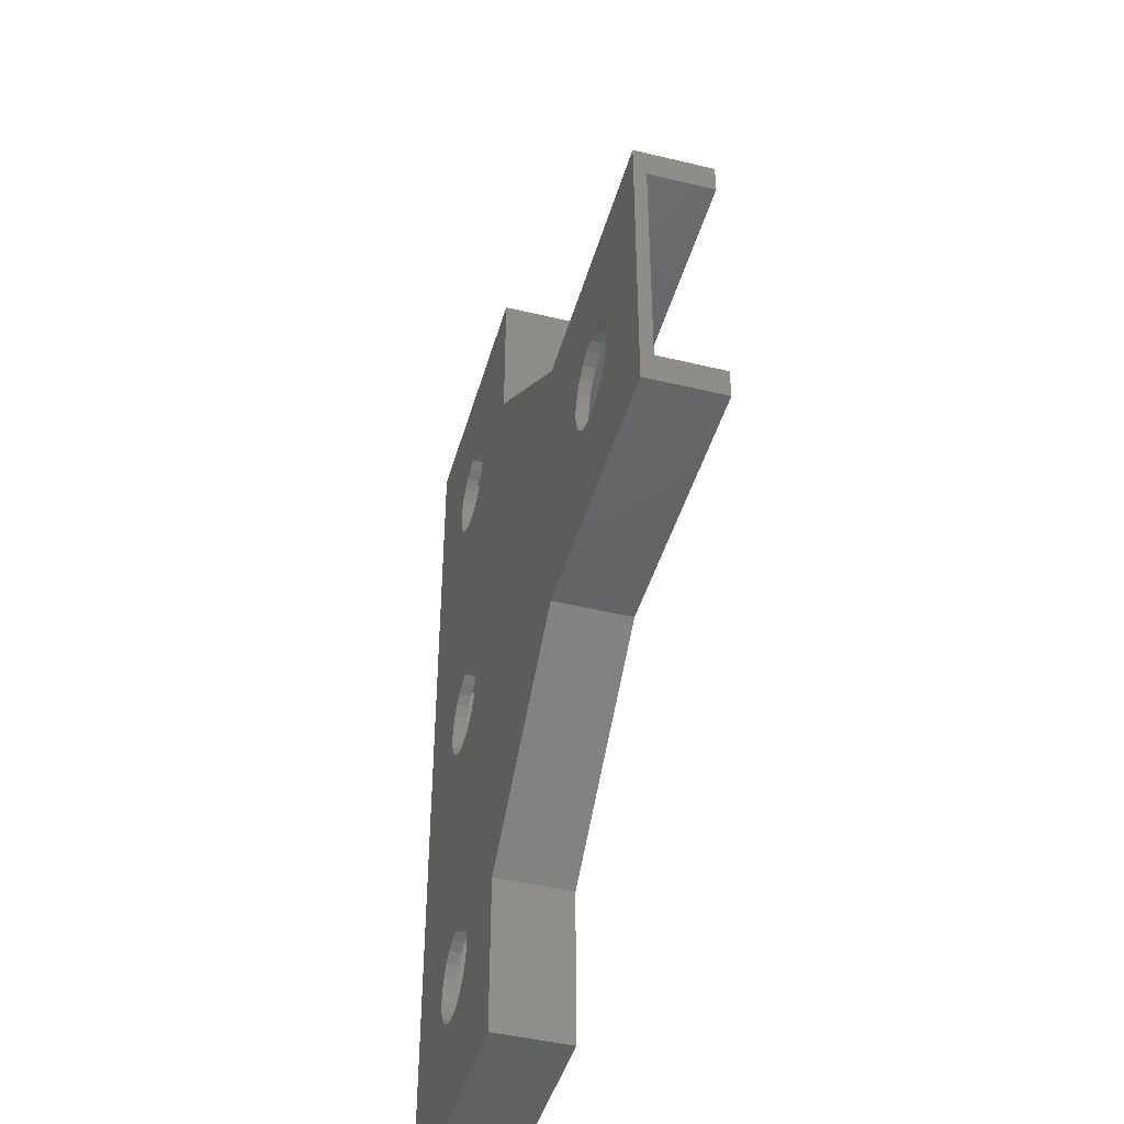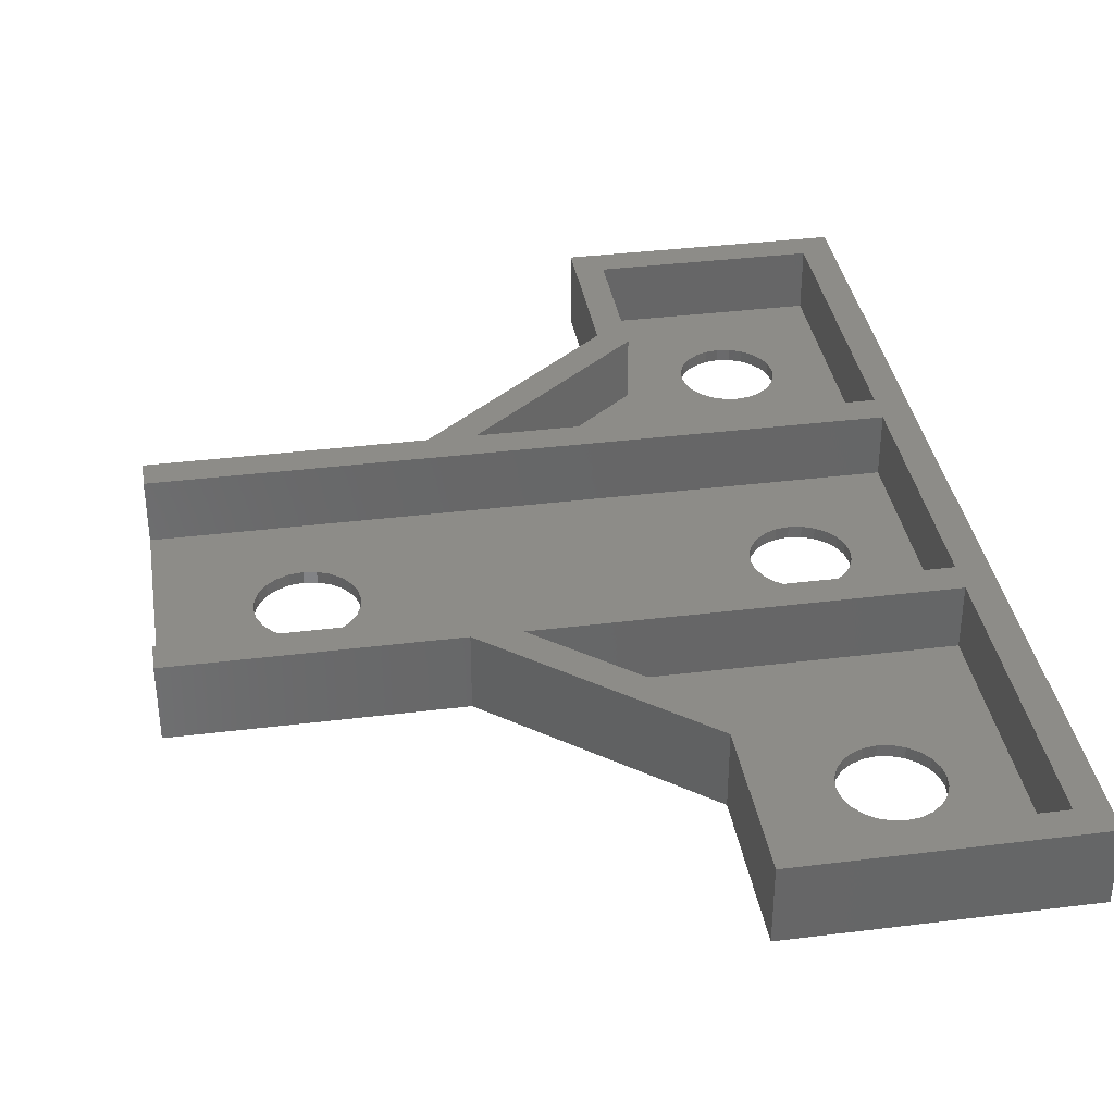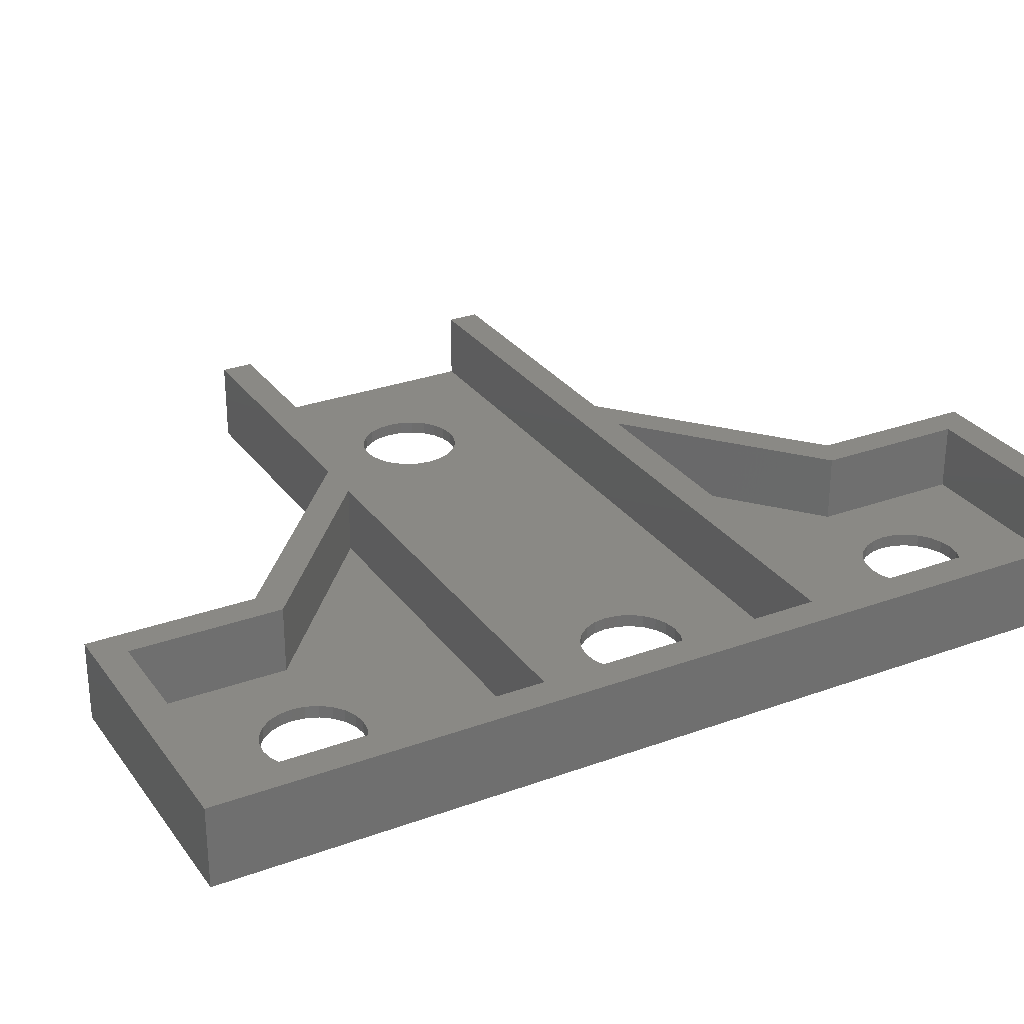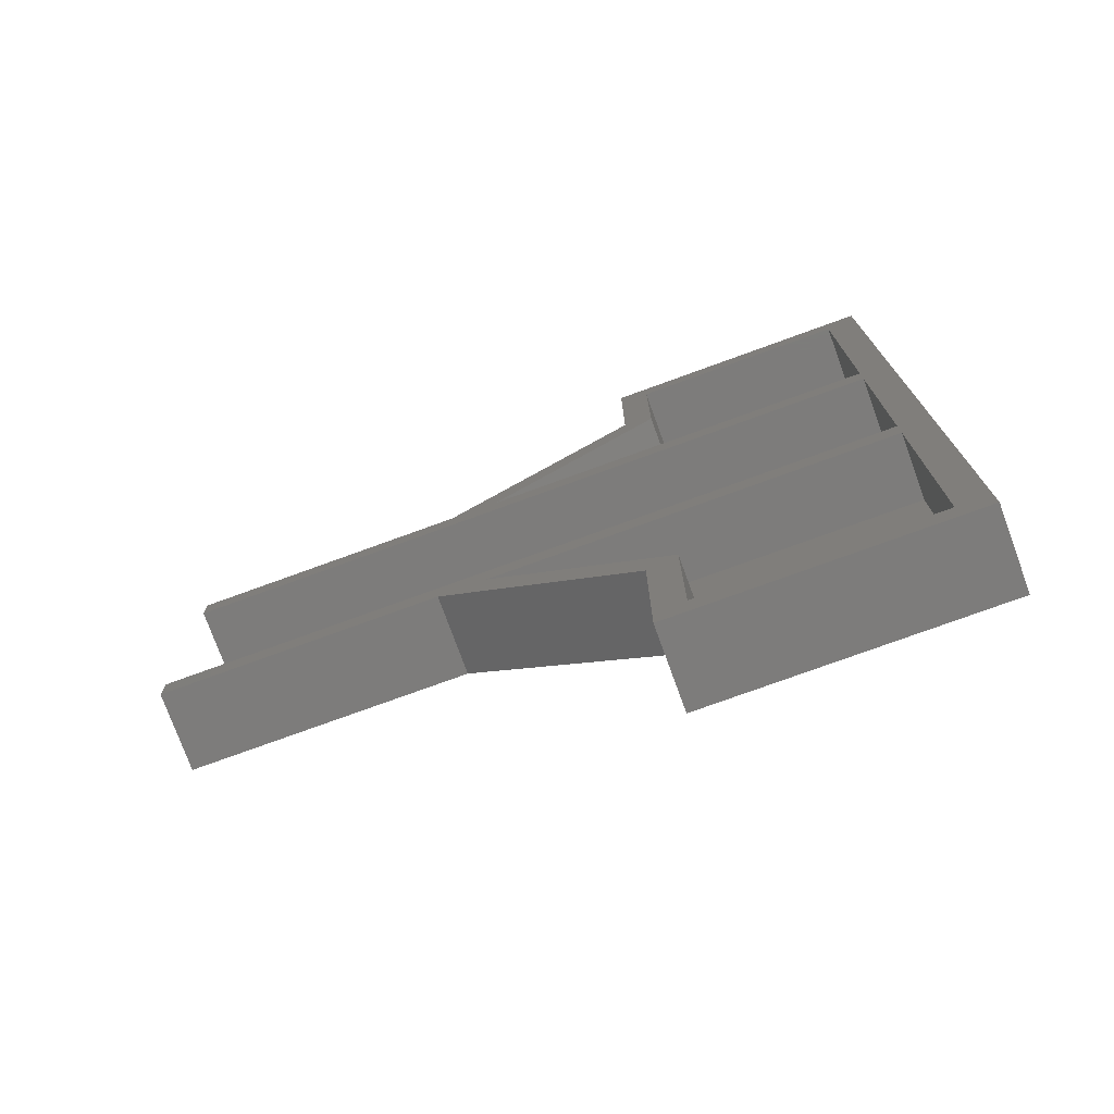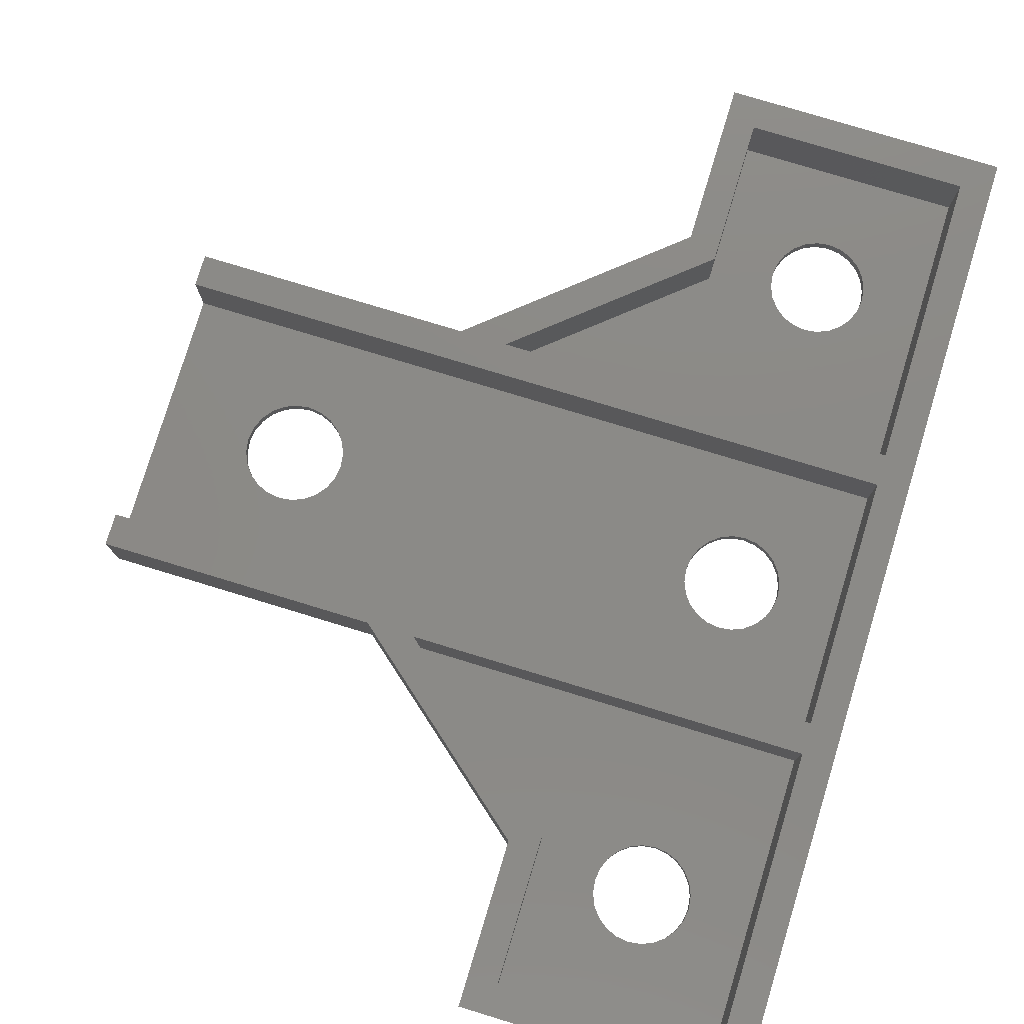
<metadata>
{"format":"stl","ext":"stl","renderer":"f3d","projection":"perspective","resolution":1024,"background":"white","views":[{"elev":-44.8,"azim":-105.7,"up":"+Y"},{"elev":36.3,"azim":-9.2,"up":"+Z"},{"elev":28.8,"azim":61.3,"up":"+Z"},{"elev":-75.9,"azim":20.0,"up":"+Y"},{"elev":78.2,"azim":16.9,"up":"+Z"}]}
</metadata>
<code>
# stl→obj: 240 verts, 492 faces
v 21.4 131.8 -0.5
v 20.89 131.2 0.3
v 20.89 131.2 -0.5
v 21.4 131.8 0.3
v 14.66 139.6 -0.5
v 14.66 119.6 -0.5
v 22.06 132.3 -0.5
v 32.16 139.6 -0.5
v 20.57 130.4 -0.5
v 20.46 129.6 -0.5
v 22.83 132.7 -0.5
v 23.66 132.8 -0.5
v 24.49 132.7 -0.5
v 25.26 132.3 -0.5
v 25.92 131.8 -0.5
v 26.43 131.2 -0.5
v 26.75 130.4 -0.5
v 26.86 129.6 -0.5
v 22.06 126.8 -0.5
v 32.16 119.6 -0.5
v 21.4 127.3 -0.5
v 20.89 128 -0.5
v 20.57 128.7 -0.5
v 22.83 126.5 -0.5
v 23.66 126.4 -0.5
v 24.49 126.5 -0.5
v 25.26 126.8 -0.5
v 25.92 127.3 -0.5
v 26.43 128 -0.5
v 26.75 128.7 -0.5
v 44.66 150.1 -0.5
v 44.66 109.1 -0.5
v 62.66 160.6 -0.5
v 44.66 160.6 -0.5
v 52.11 153.3 -0.5
v 51.47 152.8 -0.5
v 50.98 152.1 -0.5
v 50.67 151.4 -0.5
v 50.56 150.6 -0.5
v 44.66 98.57 -0.5
v 52.86 153.6 -0.5
v 53.66 153.7 -0.5
v 54.46 153.6 -0.5
v 55.21 153.3 -0.5
v 55.85 152.8 -0.5
v 56.34 152.1 -0.5
v 56.65 151.4 -0.5
v 56.76 150.6 -0.5
v 56.76 129.6 -0.5
v 56.76 108.6 -0.5
v 52.11 105.9 -0.5
v 62.66 98.57 -0.5
v 51.47 106.4 -0.5
v 50.98 107 -0.5
v 50.67 107.8 -0.5
v 50.56 108.6 -0.5
v 50.56 129.6 -0.5
v 52.86 105.6 -0.5
v 53.66 105.5 -0.5
v 54.46 105.6 -0.5
v 55.21 105.9 -0.5
v 55.85 106.4 -0.5
v 56.34 107 -0.5
v 56.65 107.8 -0.5
v 50.67 128.8 -0.5
v 50.67 109.4 -0.5
v 50.98 128 -0.5
v 50.98 110.1 -0.5
v 51.47 127.4 -0.5
v 51.47 110.8 -0.5
v 52.11 126.9 -0.5
v 52.11 111.3 -0.5
v 52.86 126.6 -0.5
v 52.86 111.6 -0.5
v 53.66 126.5 -0.5
v 53.66 111.7 -0.5
v 54.46 126.6 -0.5
v 54.46 111.6 -0.5
v 55.21 126.9 -0.5
v 55.21 111.3 -0.5
v 55.85 127.4 -0.5
v 55.85 110.8 -0.5
v 56.34 128 -0.5
v 56.34 110.1 -0.5
v 56.65 128.8 -0.5
v 56.65 109.4 -0.5
v 50.67 149.8 -0.5
v 50.67 130.4 -0.5
v 50.98 149 -0.5
v 50.98 131.1 -0.5
v 51.47 148.4 -0.5
v 51.47 131.8 -0.5
v 52.11 147.9 -0.5
v 52.11 132.3 -0.5
v 52.86 147.6 -0.5
v 52.86 132.6 -0.5
v 53.66 147.5 -0.5
v 53.66 132.7 -0.5
v 54.46 147.6 -0.5
v 54.46 132.6 -0.5
v 55.21 147.9 -0.5
v 55.21 132.3 -0.5
v 55.85 148.4 -0.5
v 55.85 131.8 -0.5
v 56.34 149 -0.5
v 56.34 131.1 -0.5
v 56.65 149.8 -0.5
v 56.65 130.4 -0.5
v 20.57 130.4 0.3
v 50.67 109.4 0.3
v 50.98 110.1 0.3
v 52.86 147.6 0.3
v 53.66 147.5 0.3
v 54.46 147.6 0.3
v 55.21 147.9 0.3
v 56.65 149.8 0.3
v 56.34 149 0.3
v 56.76 150.6 0.3
v 50.98 152.1 0.3
v 51.47 152.8 0.3
v 22.83 126.5 0.3
v 23.66 126.4 0.3
v 24.49 126.5 0.3
v 32.16 119.6 4.5
v 14.66 119.6 4.5
v 14.66 139.6 4.5
v 14.66 137.6 0.3
v 14.66 137.6 4.5
v 14.66 121.6 4.5
v 14.66 121.6 0.3
v 54.46 126.6 0.3
v 55.21 126.9 0.3
v 55.85 148.4 0.3
v 46.56 149.1 4.5
v 35.19 139.6 0.3
v 46.56 149.1 0.3
v 35.19 139.6 4.5
v 46.56 158.6 0.3
v 46.56 158.6 4.5
v 55.85 127.4 0.3
v 56.34 128 0.3
v 56.65 151.4 0.3
v 23.66 132.8 0.3
v 22.83 132.7 0.3
v 55.85 131.8 0.3
v 55.21 132.3 0.3
v 54.46 132.6 0.3
v 54.46 153.6 0.3
v 53.66 153.7 0.3
v 52.86 153.6 0.3
v 52.11 153.3 0.3
v 60.66 158.6 4.5
v 60.66 158.6 0.3
v 60.66 119.6 4.5
v 35.19 119.6 0.3
v 60.66 119.6 0.3
v 35.19 119.6 4.5
v 60.66 137.6 4.5
v 60.66 121.6 0.3
v 60.66 121.6 4.5
v 60.66 137.6 0.3
v 44.66 98.57 4.5
v 46.56 100.5 4.5
v 44.66 109.1 4.5
v 62.66 98.57 4.5
v 60.66 100.5 4.5
v 60.66 139.6 4.5
v 44.66 150.1 4.5
v 32.16 139.6 4.5
v 44.66 160.6 4.5
v 62.66 160.6 4.5
v 46.56 110 4.5
v 54.46 111.6 0.3
v 53.66 111.7 0.3
v 52.86 111.6 0.3
v 26.75 128.7 0.3
v 26.43 128 0.3
v 50.67 151.4 0.3
v 50.56 150.6 0.3
v 50.67 149.8 0.3
v 25.26 126.8 0.3
v 25.92 127.3 0.3
v 21.4 127.3 0.3
v 22.06 126.8 0.3
v 22.06 132.3 0.3
v 50.98 149 0.3
v 20.46 129.6 0.3
v 20.57 128.7 0.3
v 56.34 152.1 0.3
v 55.85 152.8 0.3
v 55.21 153.3 0.3
v 51.47 148.4 0.3
v 52.11 147.9 0.3
v 56.76 108.6 0.3
v 56.65 107.8 0.3
v 56.65 109.4 0.3
v 56.34 110.1 0.3
v 26.75 130.4 0.3
v 26.86 129.6 0.3
v 26.43 131.2 0.3
v 25.92 131.8 0.3
v 51.47 127.4 0.3
v 50.98 128 0.3
v 52.11 126.9 0.3
v 52.86 126.6 0.3
v 46.56 100.5 0.3
v 52.11 105.9 0.3
v 46.56 110 0.3
v 60.66 100.5 0.3
v 51.47 106.4 0.3
v 50.98 107 0.3
v 50.67 107.8 0.3
v 50.56 108.6 0.3
v 52.86 105.6 0.3
v 53.66 105.5 0.3
v 54.46 105.6 0.3
v 55.21 105.9 0.3
v 55.85 106.4 0.3
v 56.34 107 0.3
v 51.47 110.8 0.3
v 52.11 111.3 0.3
v 55.21 111.3 0.3
v 55.85 110.8 0.3
v 53.66 132.7 0.3
v 52.86 132.6 0.3
v 52.11 132.3 0.3
v 51.47 131.8 0.3
v 50.98 131.1 0.3
v 56.65 128.8 0.3
v 56.76 129.6 0.3
v 56.65 130.4 0.3
v 56.34 131.1 0.3
v 60.66 139.6 0.3
v 20.89 128 0.3
v 25.26 132.3 0.3
v 24.49 132.7 0.3
v 50.67 130.4 0.3
v 50.56 129.6 0.3
v 50.67 128.8 0.3
v 53.66 126.5 0.3
f 1 2 3
f 2 1 4
f 5 3 6
f 3 5 1
f 1 5 7
f 7 5 8
f 6 3 9
f 6 9 10
f 7 8 11
f 11 8 12
f 12 8 13
f 13 8 14
f 14 8 15
f 15 8 16
f 16 8 17
f 17 8 18
f 6 19 20
f 19 6 21
f 21 6 22
f 22 6 23
f 23 6 10
f 20 19 24
f 20 24 25
f 20 25 26
f 20 26 27
f 20 27 28
f 20 28 29
f 20 29 30
f 20 30 18
f 20 18 8
f 20 8 31
f 20 31 32
f 33 31 34
f 31 33 35
f 31 35 36
f 31 36 37
f 31 37 38
f 31 38 32
f 32 38 39
f 32 39 40
f 35 33 41
f 41 33 42
f 42 33 43
f 43 33 44
f 44 33 45
f 45 33 46
f 46 33 47
f 47 33 48
f 48 33 49
f 49 33 50
f 40 51 52
f 51 40 53
f 53 40 54
f 54 40 55
f 55 40 56
f 56 40 39
f 56 39 57
f 52 51 58
f 52 58 59
f 52 59 60
f 52 60 61
f 52 61 62
f 52 62 63
f 52 63 64
f 52 64 50
f 52 50 33
f 65 56 57
f 56 65 66
f 66 65 67
f 66 67 68
f 68 67 69
f 68 69 70
f 70 69 71
f 70 71 72
f 72 71 73
f 72 73 74
f 74 73 75
f 74 75 76
f 76 75 77
f 76 77 78
f 78 77 79
f 78 79 80
f 80 79 81
f 80 81 82
f 82 81 83
f 82 83 84
f 84 83 85
f 84 85 86
f 86 85 49
f 86 49 50
f 87 57 39
f 57 87 88
f 88 87 89
f 88 89 90
f 90 89 91
f 90 91 92
f 92 91 93
f 92 93 94
f 94 93 95
f 94 95 96
f 96 95 97
f 96 97 98
f 98 97 99
f 98 99 100
f 100 99 101
f 100 101 102
f 102 101 103
f 102 103 104
f 104 103 105
f 104 105 106
f 106 105 107
f 106 107 108
f 108 107 48
f 108 48 49
f 3 109 9
f 109 3 2
f 68 110 66
f 110 68 111
f 112 97 95
f 97 112 113
f 113 99 97
f 99 113 114
f 114 101 99
f 101 114 115
f 116 105 117
f 105 116 107
f 118 107 116
f 107 118 48
f 36 119 37
f 119 36 120
f 121 25 24
f 25 121 122
f 122 26 25
f 26 122 123
f 124 6 20
f 6 124 125
f 126 127 128
f 129 6 125
f 6 129 130
f 6 130 5
f 5 130 127
f 5 127 126
f 131 79 77
f 79 131 132
f 117 103 133
f 103 117 105
f 134 135 136
f 135 134 137
f 138 134 136
f 134 138 139
f 132 81 79
f 81 132 140
f 141 81 140
f 81 141 83
f 142 48 118
f 48 142 47
f 143 11 12
f 11 143 144
f 145 102 104
f 102 145 146
f 146 100 102
f 100 146 147
f 148 42 43
f 42 148 149
f 149 41 42
f 41 149 150
f 150 35 41
f 35 150 151
f 151 36 35
f 36 151 120
f 152 138 153
f 138 152 139
f 154 155 156
f 155 154 157
f 158 159 160
f 159 158 161
f 162 163 164
f 163 162 165
f 163 165 166
f 166 165 154
f 154 165 160
f 160 165 158
f 158 165 167
f 167 165 152
f 137 168 169
f 168 137 134
f 168 134 170
f 170 134 139
f 170 139 171
f 171 139 152
f 171 152 165
f 158 126 128
f 126 158 169
f 169 158 137
f 137 158 167
f 124 129 125
f 129 124 160
f 160 124 157
f 160 157 154
f 164 157 124
f 157 164 172
f 172 164 163
f 115 103 101
f 103 115 133
f 173 76 78
f 76 173 174
f 174 74 76
f 74 174 175
f 176 29 177
f 29 176 30
f 37 178 38
f 178 37 119
f 38 179 39
f 179 38 178
f 39 180 87
f 180 39 179
f 123 27 26
f 27 123 181
f 181 28 27
f 28 181 182
f 177 28 182
f 28 177 29
f 183 19 21
f 19 183 184
f 184 24 19
f 24 184 121
f 144 7 11
f 7 144 185
f 185 1 7
f 1 185 4
f 87 186 89
f 186 87 180
f 9 187 10
f 187 9 109
f 10 188 23
f 188 10 187
f 189 47 142
f 47 189 46
f 190 46 189
f 46 190 45
f 190 44 45
f 44 190 191
f 191 43 44
f 43 191 148
f 89 192 91
f 192 89 186
f 192 93 91
f 93 192 193
f 193 95 93
f 95 193 112
f 194 64 195
f 64 194 50
f 196 50 194
f 50 196 86
f 197 86 196
f 86 197 84
f 198 18 199
f 18 198 17
f 200 17 198
f 17 200 16
f 201 16 200
f 16 201 15
f 67 202 69
f 202 67 203
f 202 71 69
f 71 202 204
f 204 73 71
f 73 204 205
f 206 207 208
f 207 206 209
f 208 207 210
f 208 210 211
f 208 211 212
f 208 212 213
f 207 209 214
f 214 209 215
f 215 209 216
f 216 209 217
f 217 209 218
f 218 209 219
f 219 209 195
f 195 209 194
f 208 156 155
f 156 208 220
f 220 208 111
f 111 208 110
f 110 208 213
f 156 220 221
f 156 221 175
f 156 175 174
f 156 174 173
f 156 173 222
f 156 222 223
f 156 223 197
f 156 197 196
f 156 196 194
f 156 194 209
f 222 78 80
f 78 222 173
f 147 98 100
f 98 147 224
f 224 96 98
f 96 224 225
f 225 94 96
f 94 225 226
f 226 92 94
f 92 226 227
f 92 228 90
f 228 92 227
f 229 83 141
f 83 229 85
f 230 85 229
f 85 230 49
f 231 49 230
f 49 231 108
f 232 108 231
f 108 232 106
f 145 106 232
f 106 145 104
f 129 159 130
f 159 129 160
f 158 127 161
f 127 158 128
f 152 233 167
f 233 152 153
f 137 233 135
f 233 137 167
f 199 30 176
f 30 199 18
f 23 234 22
f 234 23 188
f 22 183 21
f 183 22 234
f 33 165 52
f 165 33 171
f 165 40 52
f 40 165 162
f 195 63 219
f 63 195 64
f 201 14 15
f 14 201 235
f 235 13 14
f 13 235 236
f 154 209 166
f 209 154 156
f 163 209 206
f 209 163 166
f 208 163 206
f 163 208 172
f 157 208 155
f 208 157 172
f 126 8 5
f 8 126 169
f 169 31 8
f 31 169 168
f 170 31 168
f 31 170 34
f 170 33 34
f 33 170 171
f 164 40 162
f 40 164 32
f 164 20 32
f 20 164 124
f 54 210 53
f 210 54 211
f 210 51 53
f 51 210 207
f 207 58 51
f 58 207 214
f 214 59 58
f 59 214 215
f 236 12 13
f 12 236 143
f 90 237 88
f 237 90 228
f 88 238 57
f 238 88 237
f 57 239 65
f 239 57 238
f 65 203 67
f 203 65 239
f 223 84 197
f 84 223 82
f 223 80 82
f 80 223 222
f 205 75 73
f 75 205 240
f 240 77 75
f 77 240 131
f 175 72 74
f 72 175 221
f 221 70 72
f 70 221 220
f 70 111 68
f 111 70 220
f 130 234 127
f 234 130 183
f 183 130 184
f 184 130 121
f 121 130 122
f 122 130 159
f 127 234 188
f 127 188 187
f 122 159 123
f 123 159 181
f 181 159 182
f 182 159 177
f 177 159 176
f 176 159 199
f 199 159 204
f 199 204 202
f 199 202 203
f 199 203 239
f 199 239 238
f 204 159 205
f 205 159 240
f 240 159 131
f 131 159 132
f 132 159 140
f 140 159 141
f 141 159 229
f 229 159 230
f 127 143 161
f 143 127 144
f 144 127 185
f 185 127 4
f 4 127 2
f 2 127 109
f 109 127 187
f 161 143 236
f 161 236 235
f 161 235 201
f 161 201 200
f 161 200 198
f 161 198 199
f 161 199 226
f 226 199 227
f 227 199 228
f 228 199 237
f 237 199 238
f 161 226 225
f 161 225 224
f 161 224 147
f 161 147 146
f 161 146 145
f 161 145 232
f 161 232 231
f 161 231 230
f 161 230 159
f 233 136 135
f 136 233 192
f 136 192 186
f 136 186 138
f 138 186 180
f 138 180 179
f 192 233 193
f 193 233 112
f 112 233 113
f 113 233 114
f 114 233 115
f 115 233 133
f 133 233 117
f 117 233 116
f 116 233 118
f 138 151 153
f 151 138 120
f 120 138 119
f 119 138 178
f 178 138 179
f 153 151 150
f 153 150 149
f 153 149 148
f 153 148 191
f 153 191 190
f 153 190 189
f 153 189 142
f 153 142 118
f 153 118 233
f 66 213 56
f 213 66 110
f 56 212 55
f 212 56 213
f 55 211 54
f 211 55 212
f 215 60 59
f 60 215 216
f 216 61 60
f 61 216 217
f 217 62 61
f 62 217 218
f 219 62 218
f 62 219 63

</code>
